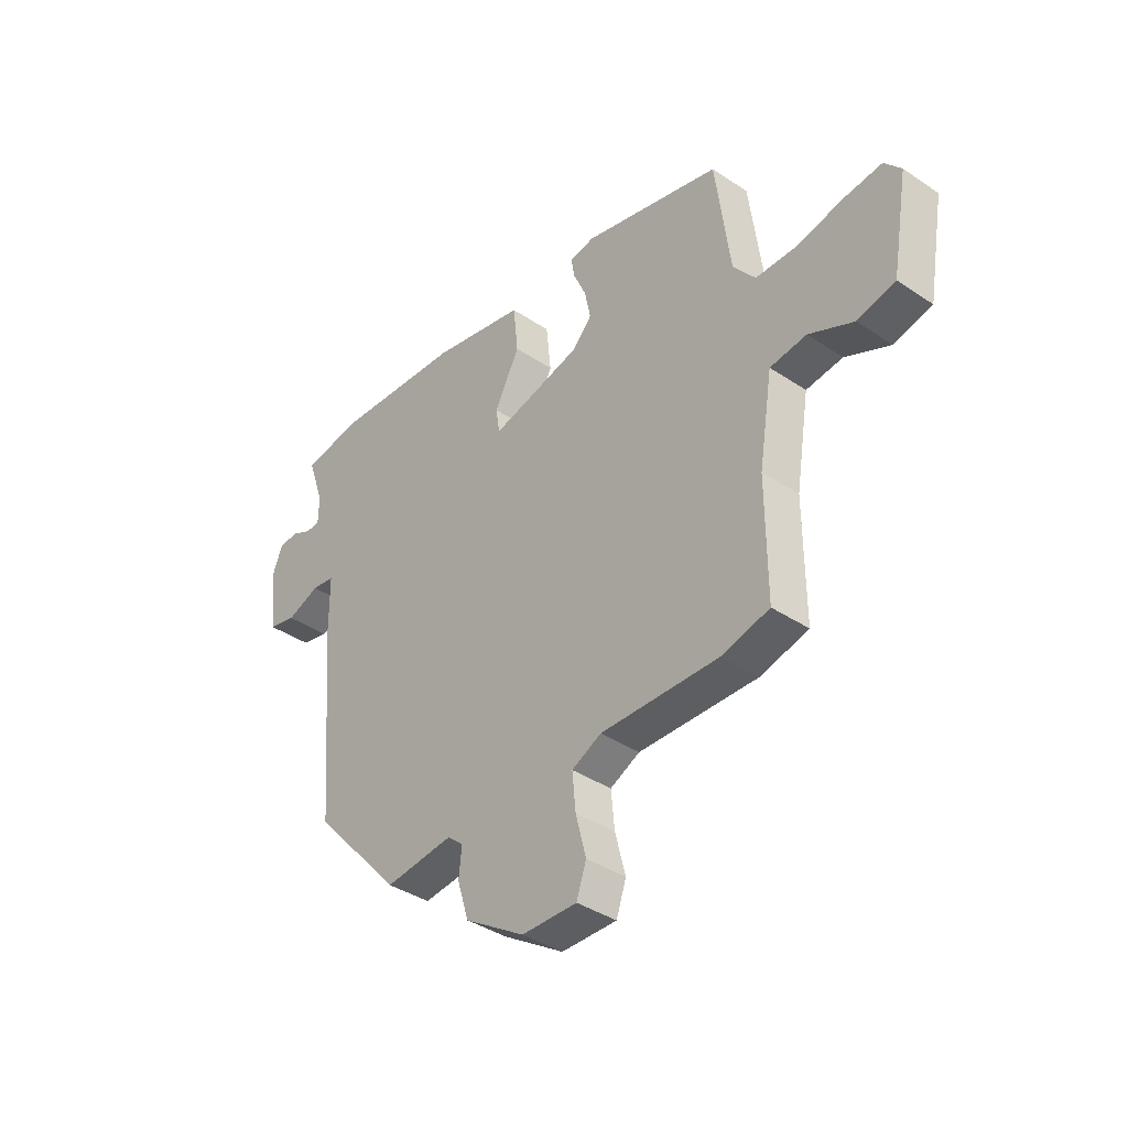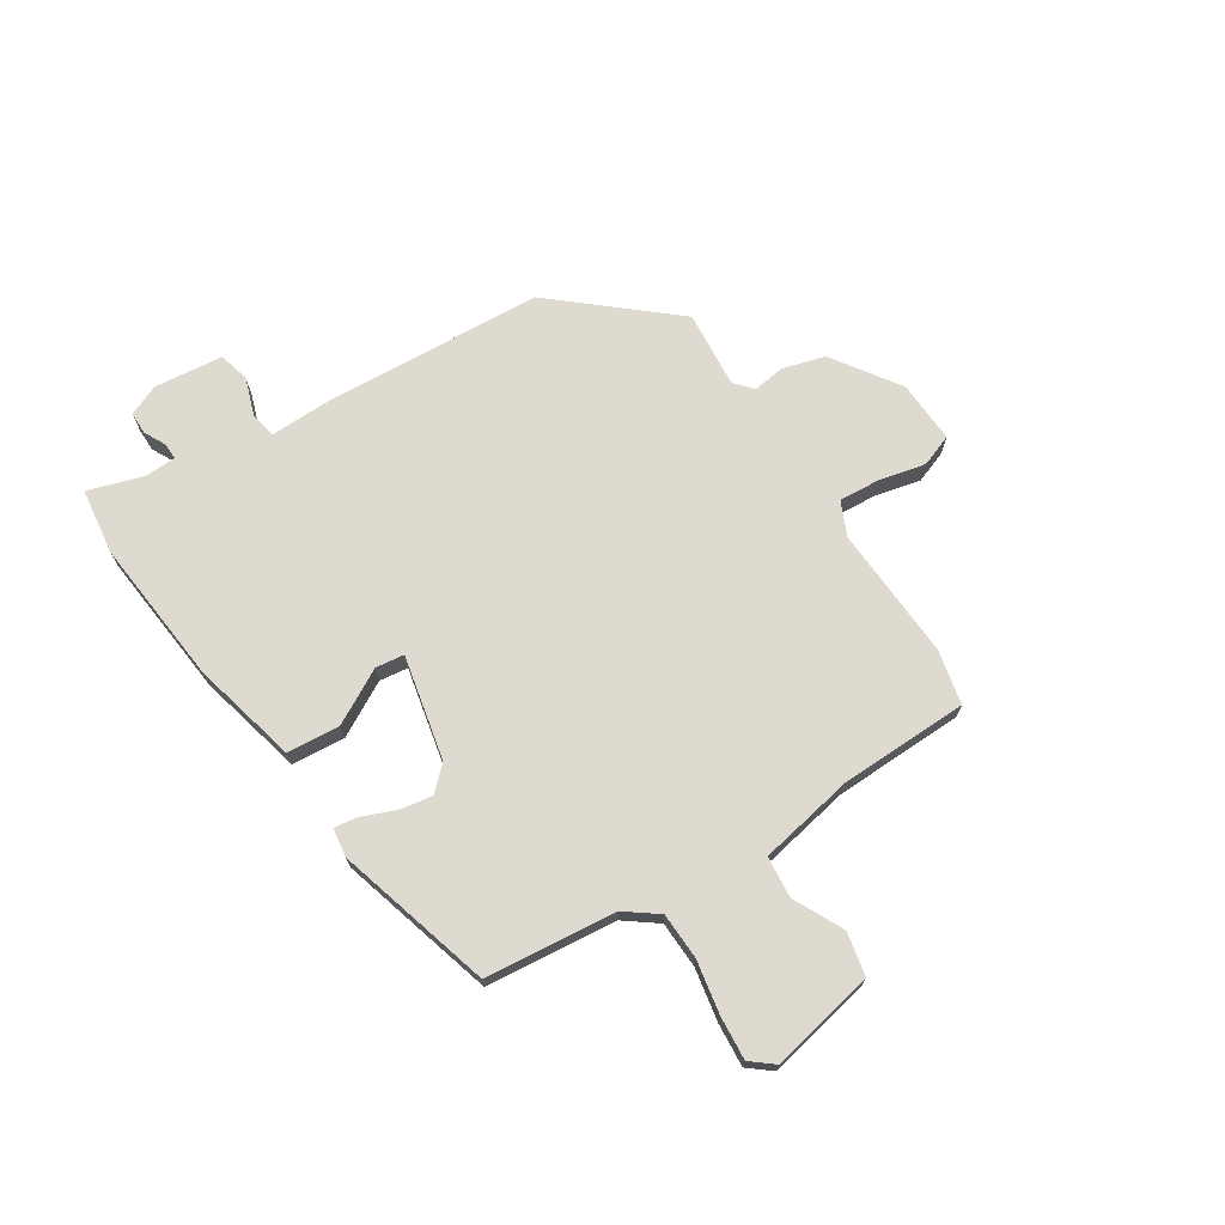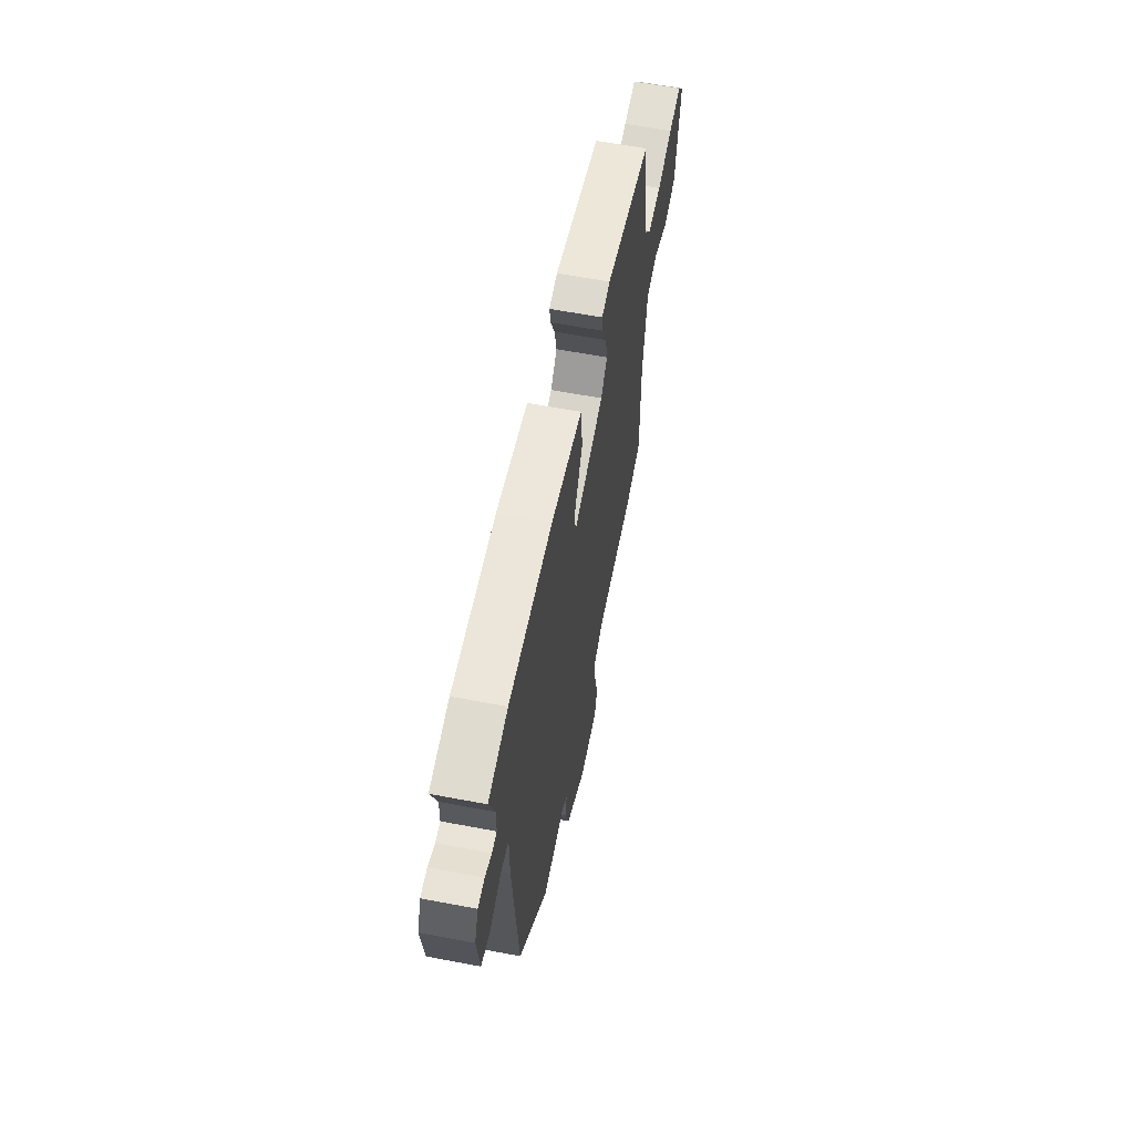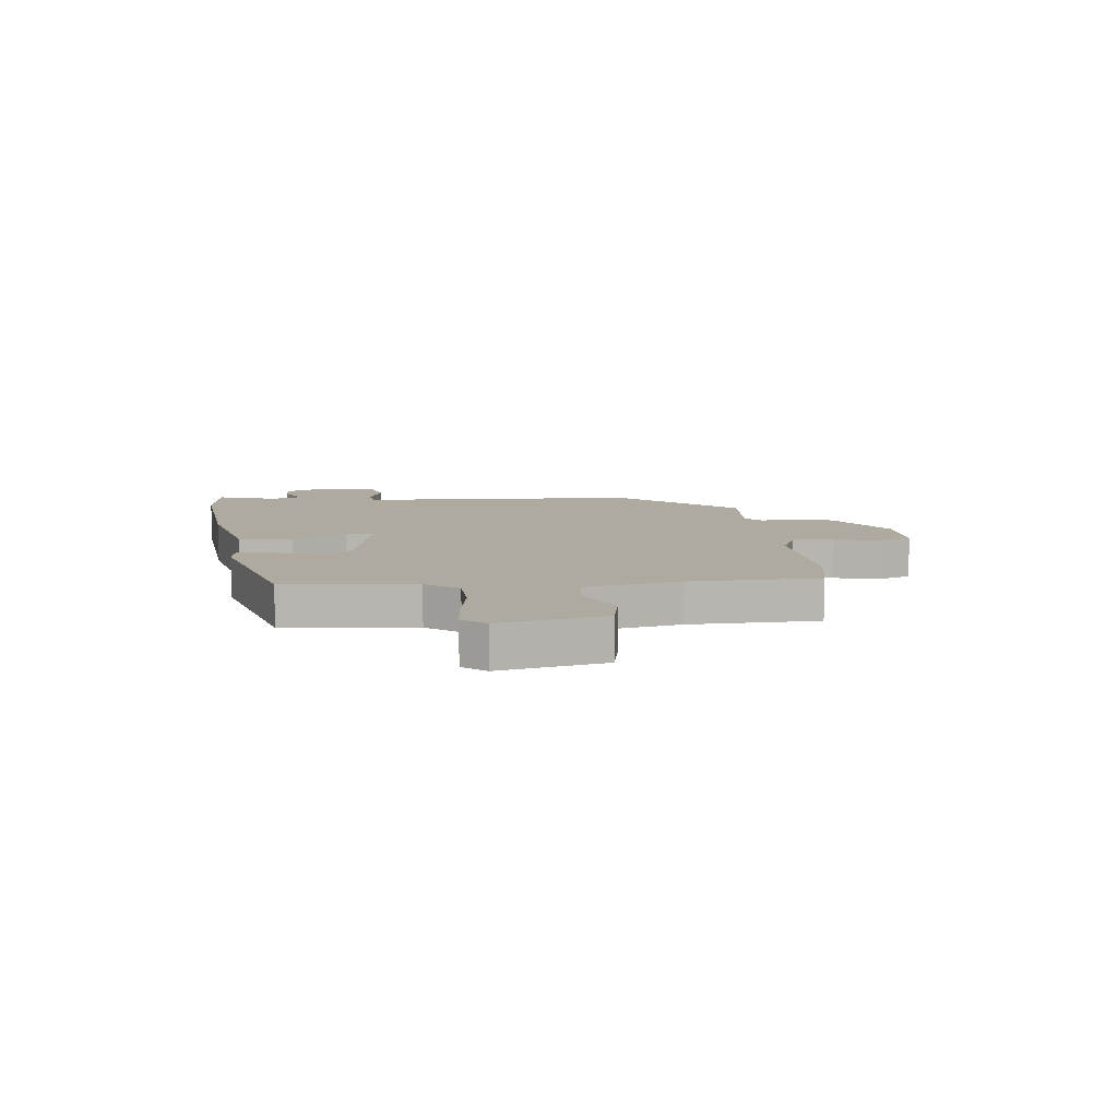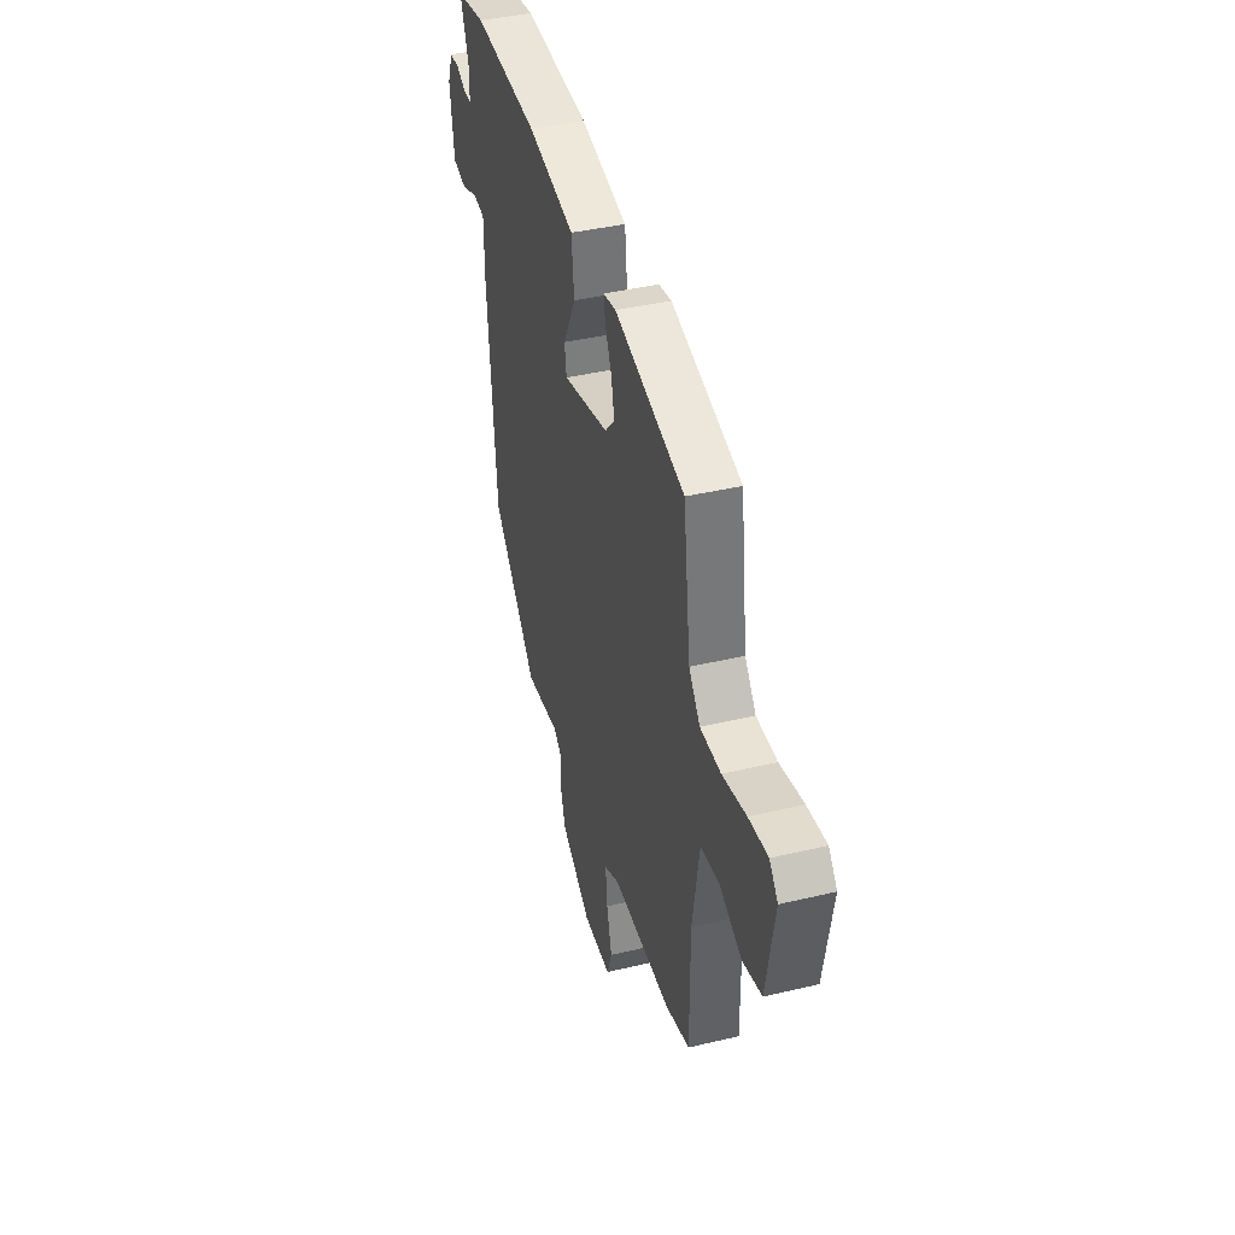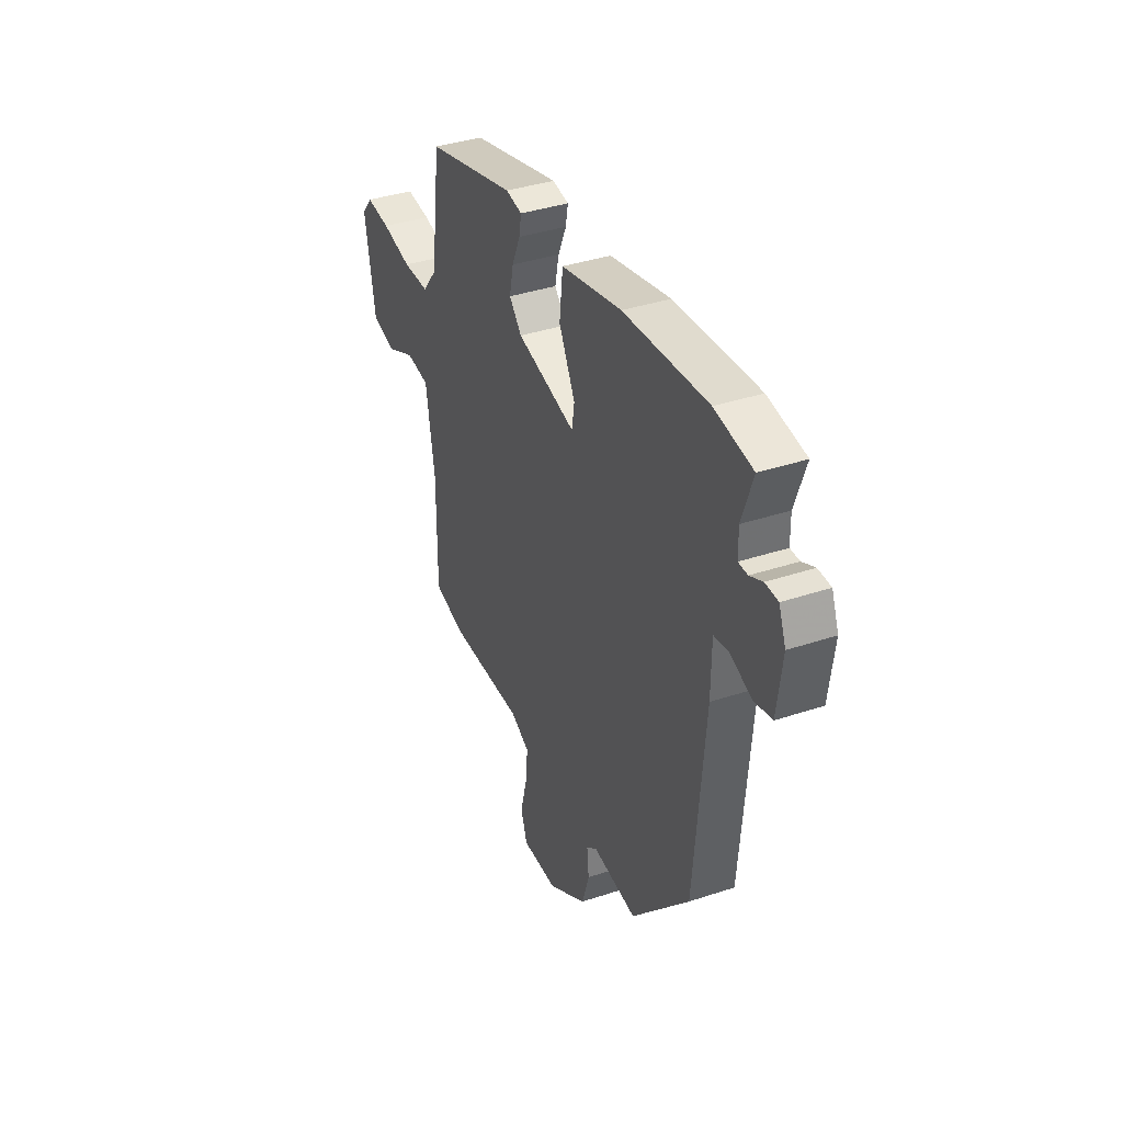
<metadata>
{"format":"obj","ext":"obj","renderer":"f3d","projection":"perspective","resolution":1024,"background":"white","views":[{"elev":-38.7,"azim":49.9,"up":"+Z"},{"elev":70.7,"azim":55.8,"up":"+Y"},{"elev":60.9,"azim":-79.0,"up":"+Z"},{"elev":9.4,"azim":82.1,"up":"+Y"},{"elev":40.4,"azim":73.7,"up":"+Z"},{"elev":37.8,"azim":-113.0,"up":"+Z"}]}
</metadata>
<code>
v 0.536 0.07 -0.491
v 0.439 0.07 -0.515
v 0.2 0.07 -0.509
v 0.14 0.07 -0.538
v 0.147 0.07 -0.612
v 0.168 0.07 -0.694
v 0.148 0.07 -0.752
v 0.036 0.07 -0.75
v -0.086 0.07 -0.672
v -0.109 0.07 -0.597
v -0.103 0.07 -0.539
v -0.135 0.07 -0.512
v -0.274 0.07 -0.527
v -0.455 0.07 -0.327
v -0.488 0.07 0.066
v -0.489 0.07 0.178
v -0.536 0.07 0.185
v -0.603 0.07 0.16
v -0.659 0.07 0.173
v -0.675 0.07 0.296
v -0.653 0.07 0.352
v -0.613 0.07 0.353
v -0.573 0.07 0.334
v -0.544 0.07 0.334
v -0.543 0.07 0.39
v -0.577 0.07 0.488
v -0.459 0.07 0.507
v -0.195 0.07 0.488
v -0.005 0.07 0.447
v 0.005 0.07 0.352
v -0.046 0.07 0.254
v -0.038 0.07 0.203
v 0.147 0.07 0.248
v 0.186 0.07 0.291
v 0.174 0.07 0.35
v 0.148 0.07 0.409
v 0.141 0.07 0.45
v 0.192 0.07 0.459
v 0.473 0.07 0.387
v 0.503 0.07 0.154
v 0.548 0.07 0.097
v 0.631 0.07 0.096
v 0.726 0.07 0.116
v 0.803 0.07 0.124
v 0.837 0.07 0.084
v 0.804 0.07 -0.104
v 0.727 0.07 -0.122
v 0.637 0.07 -0.08
v 0.563 0.07 -0.089
v 0.535 0.07 -0.261
v 0.536 0 -0.491
v 0.439 0 -0.515
v 0.2 0 -0.509
v 0.14 0 -0.538
v 0.147 0 -0.612
v 0.168 0 -0.694
v 0.148 0 -0.752
v 0.036 0 -0.75
v -0.086 0 -0.672
v -0.109 0 -0.597
v -0.103 0 -0.539
v -0.135 0 -0.512
v -0.274 0 -0.527
v -0.455 0 -0.327
v -0.488 0 0.066
v -0.489 0 0.178
v -0.536 0 0.185
v -0.603 0 0.16
v -0.659 0 0.173
v -0.675 0 0.296
v -0.653 0 0.352
v -0.613 0 0.353
v -0.573 0 0.334
v -0.544 0 0.334
v -0.543 0 0.39
v -0.577 0 0.488
v -0.459 0 0.507
v -0.195 0 0.488
v -0.005 0 0.447
v 0.005 0 0.352
v -0.046 0 0.254
v -0.038 0 0.203
v 0.147 0 0.248
v 0.186 0 0.291
v 0.174 0 0.35
v 0.148 0 0.409
v 0.141 0 0.45
v 0.192 0 0.459
v 0.473 0 0.387
v 0.503 0 0.154
v 0.548 0 0.097
v 0.631 0 0.096
v 0.726 0 0.116
v 0.803 0 0.124
v 0.837 0 0.084
v 0.804 0 -0.104
v 0.727 0 -0.122
v 0.637 0 -0.08
v 0.563 0 -0.089
v 0.535 0 -0.261
f 45 46 47 48
f 45 48 49
f 42 43 44 45
f 41 42 45 49
f 40 41 49 50
f 35 36 37 38
f 34 35 38 39
f 33 34 39 40
f 28 29 30 31
f 28 31 32
f 25 26 27 28
f 24 25 28 32
f 23 24 32
f 20 21 22 23
f 20 23 32
f 17 18 19 20
f 16 17 20 32
f 15 16 32
f 12 13 14 15
f 11 12 15 32
f 8 9 10 11
f 5 6 7 8
f 4 5 8 11
f 3 4 11 32
f 32 33 40 50
f 3 32 50
f 1 2 3 50
f 98 97 96 95
f 99 98 95
f 95 94 93 92
f 99 95 92 91
f 100 99 91 90
f 88 87 86 85
f 89 88 85 84
f 90 89 84 83
f 81 80 79 78
f 82 81 78
f 78 77 76 75
f 82 78 75 74
f 82 74 73
f 73 72 71 70
f 82 73 70
f 70 69 68 67
f 82 70 67 66
f 82 66 65
f 65 64 63 62
f 82 65 62 61
f 61 60 59 58
f 58 57 56 55
f 61 58 55 54
f 82 61 54 53
f 100 90 83 82
f 100 82 53
f 100 53 52 51
f 1 51 52 2
f 2 52 53 3
f 3 53 54 4
f 4 54 55 5
f 5 55 56 6
f 6 56 57 7
f 7 57 58 8
f 8 58 59 9
f 9 59 60 10
f 10 60 61 11
f 11 61 62 12
f 12 62 63 13
f 13 63 64 14
f 14 64 65 15
f 15 65 66 16
f 16 66 67 17
f 17 67 68 18
f 18 68 69 19
f 19 69 70 20
f 20 70 71 21
f 21 71 72 22
f 22 72 73 23
f 23 73 74 24
f 24 74 75 25
f 25 75 76 26
f 26 76 77 27
f 27 77 78 28
f 28 78 79 29
f 29 79 80 30
f 30 80 81 31
f 31 81 82 32
f 32 82 83 33
f 33 83 84 34
f 34 84 85 35
f 35 85 86 36
f 36 86 87 37
f 37 87 88 38
f 38 88 89 39
f 39 89 90 40
f 40 90 91 41
f 41 91 92 42
f 42 92 93 43
f 43 93 94 44
f 44 94 95 45
f 45 95 96 46
f 46 96 97 47
f 47 97 98 48
f 48 98 99 49
f 49 99 100 50
f 50 100 51 1

</code>
